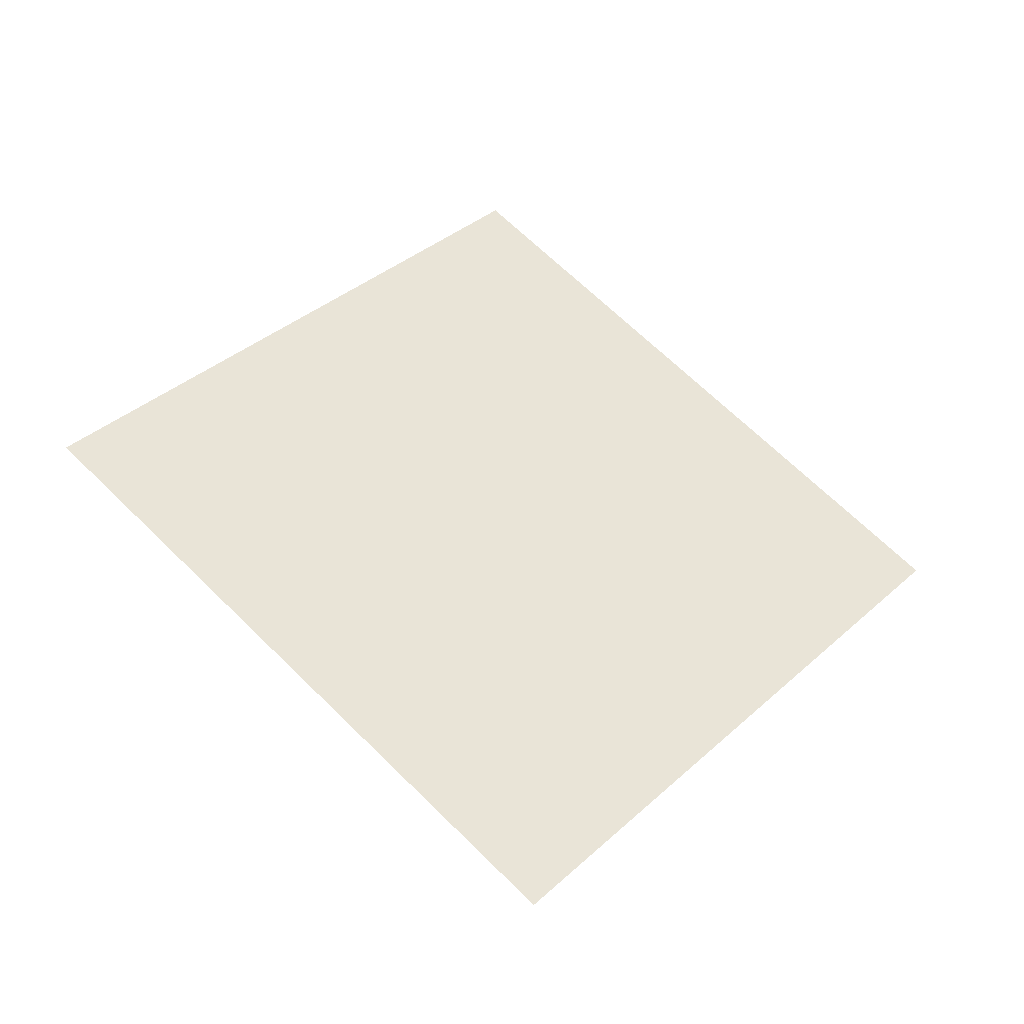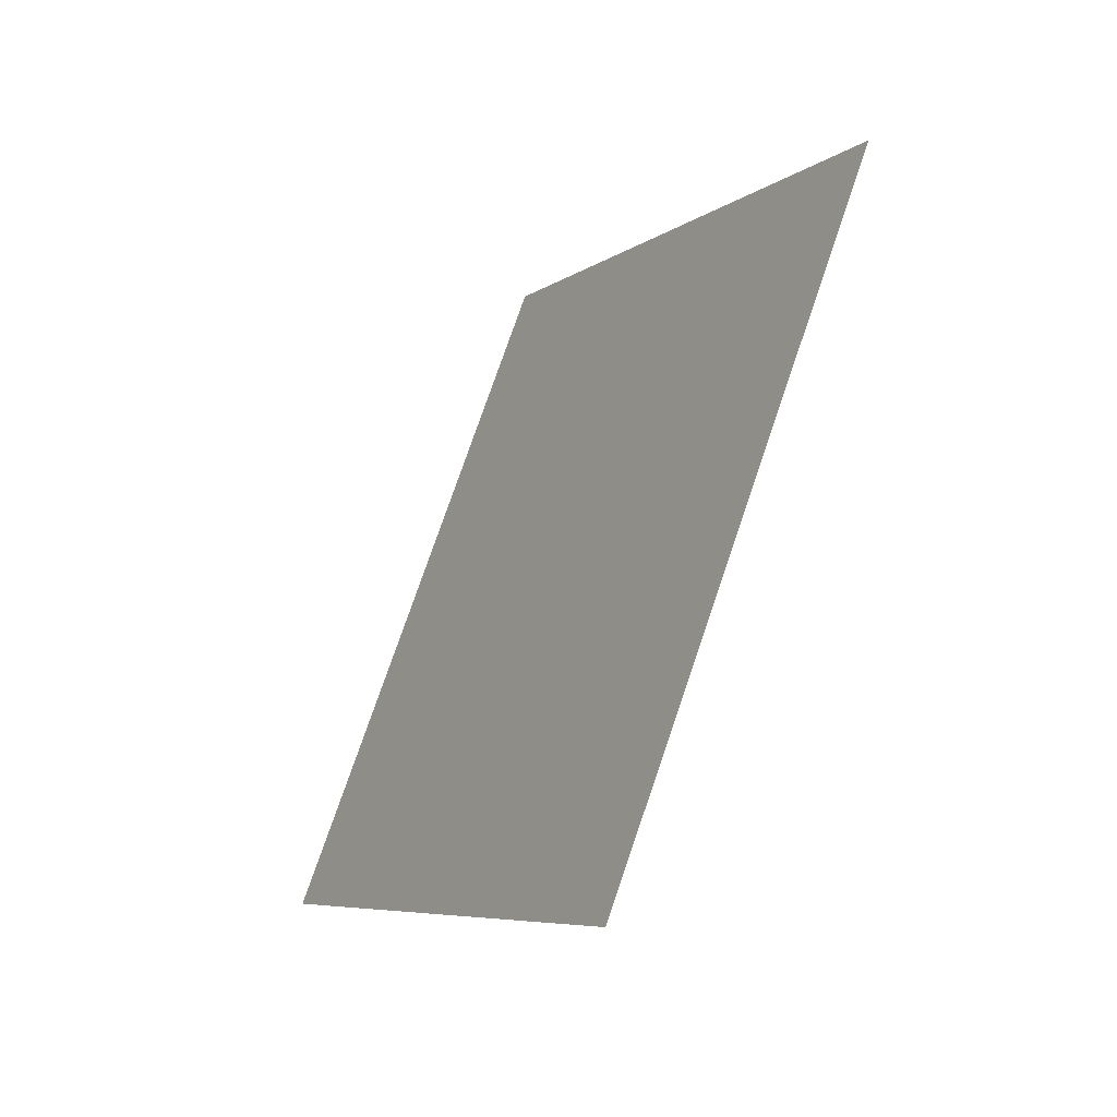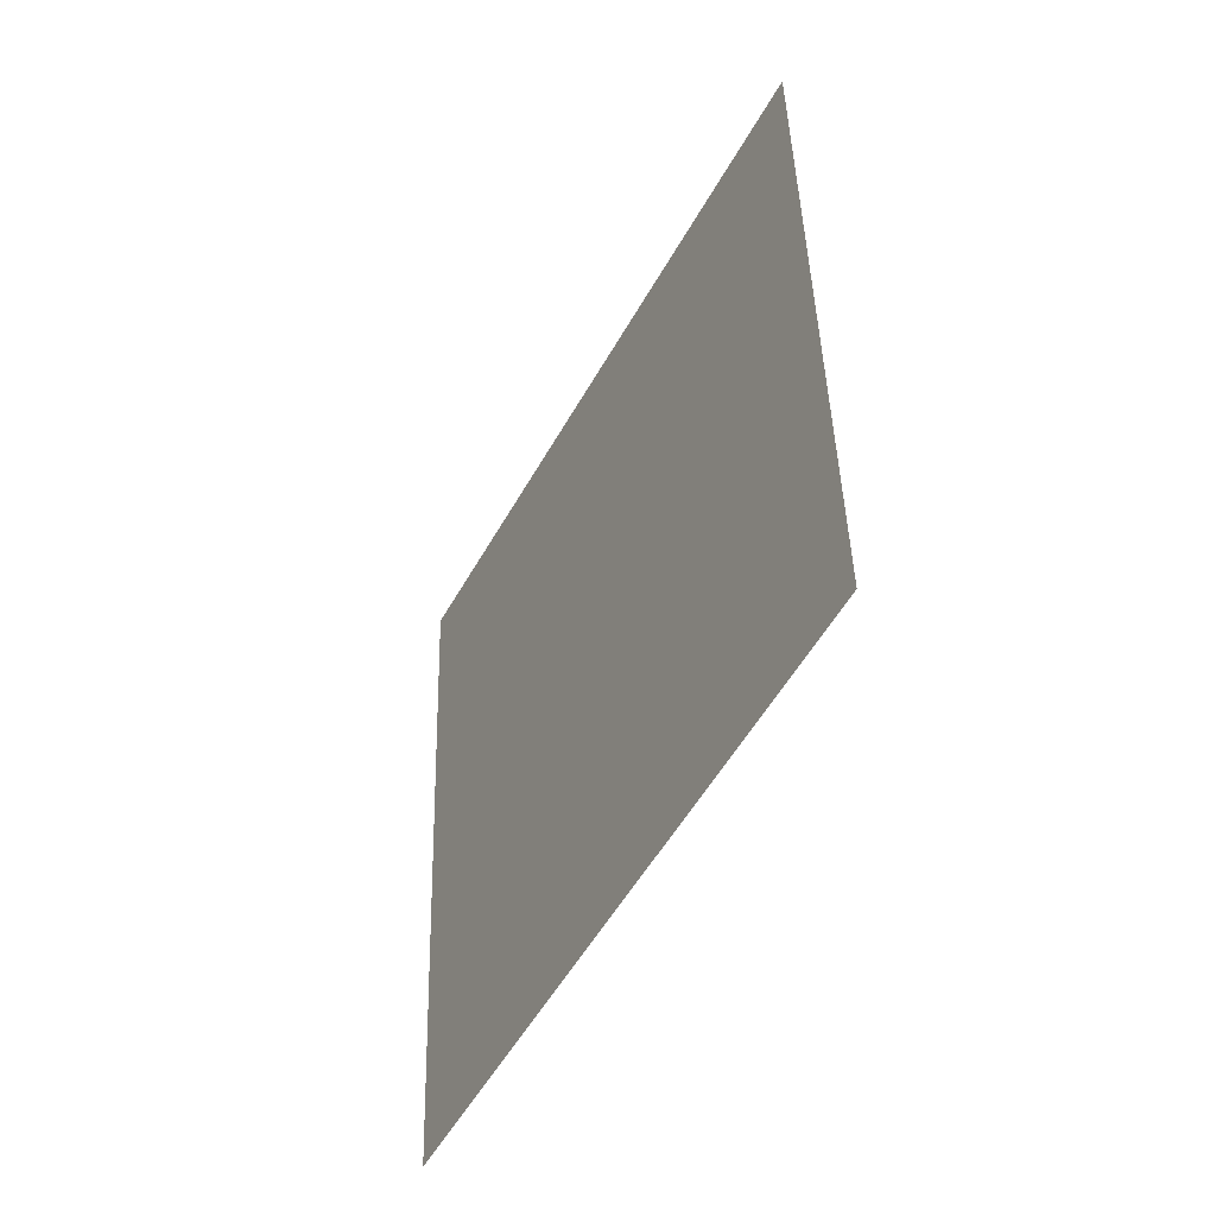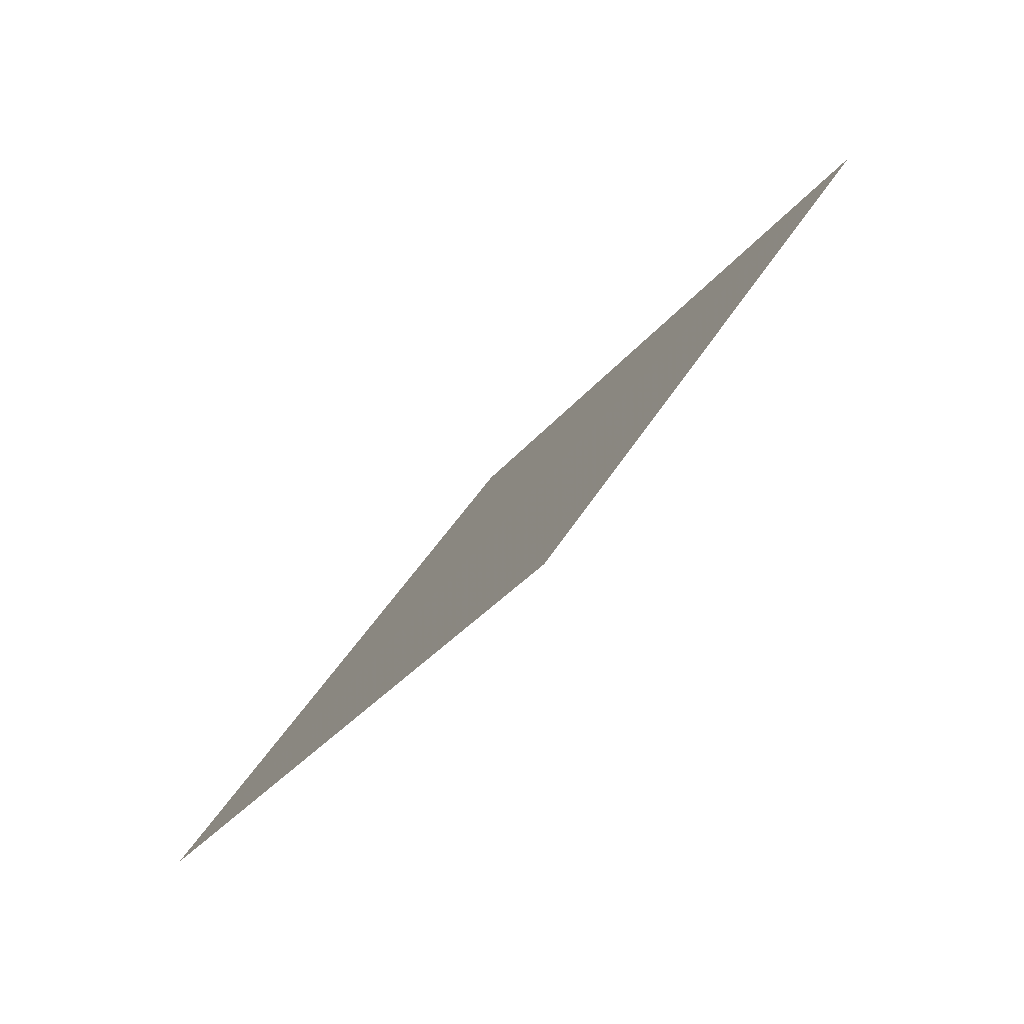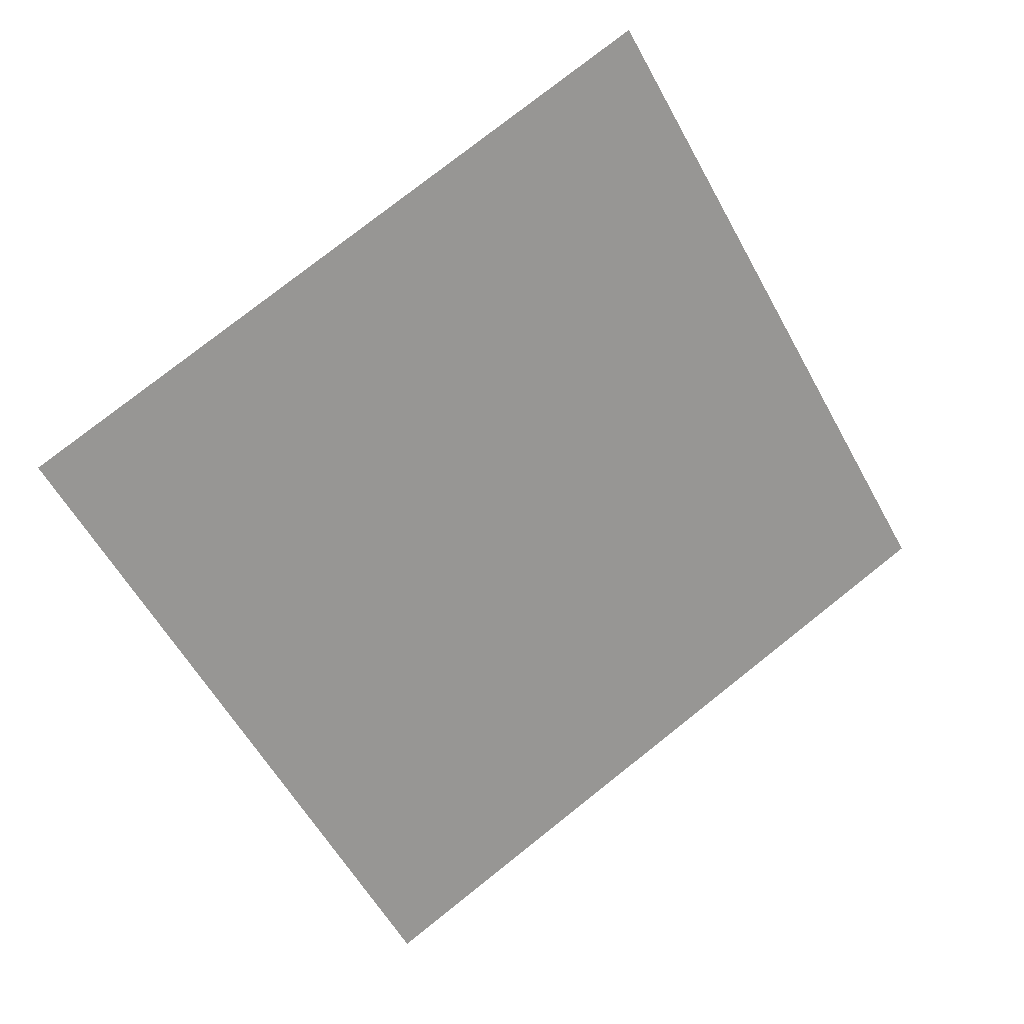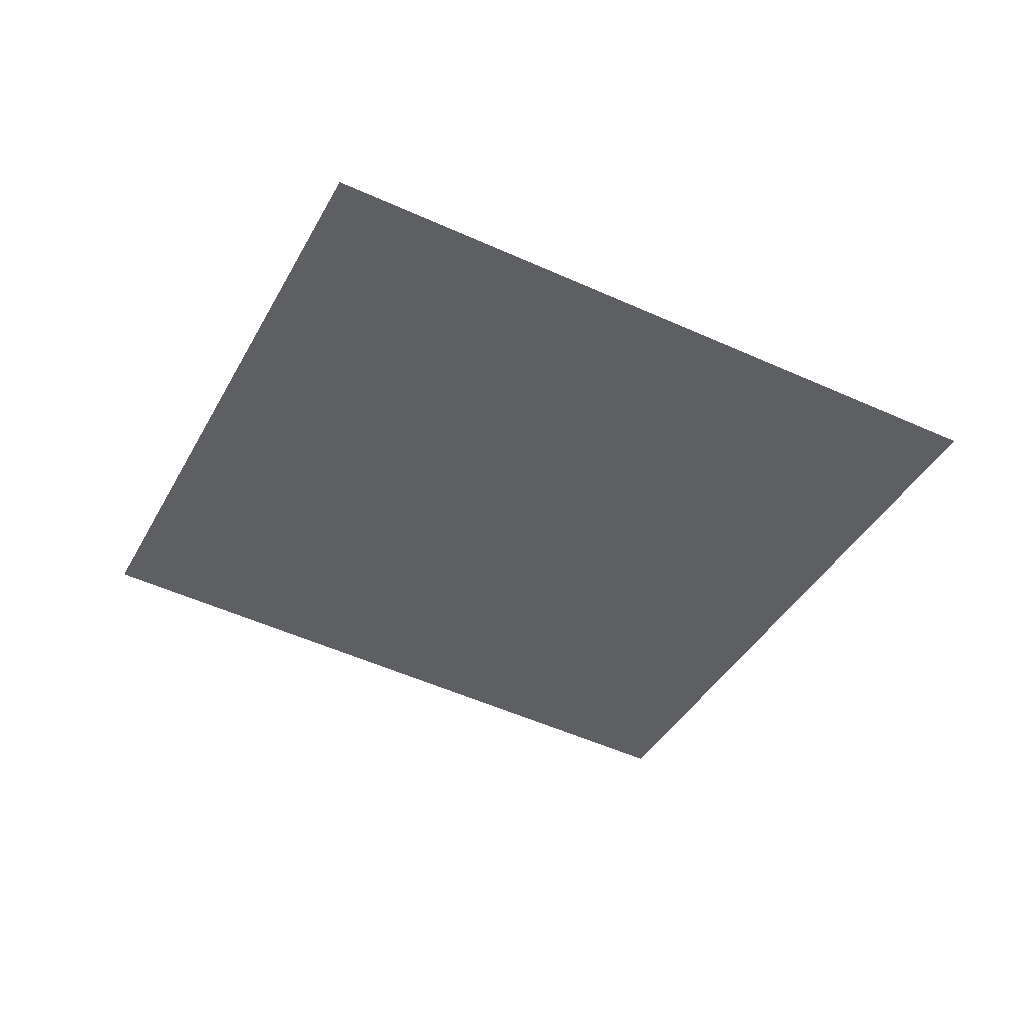
<metadata>
{"format":"obj","ext":"obj","renderer":"f3d","projection":"perspective","resolution":1024,"background":"white","views":[{"elev":27.7,"azim":-34.0,"up":"+Y"},{"elev":10.6,"azim":-109.5,"up":"+Z"},{"elev":55.3,"azim":-84.8,"up":"+Z"},{"elev":56.8,"azim":-55.5,"up":"+Z"},{"elev":51.9,"azim":150.9,"up":"+Z"},{"elev":-67.4,"azim":-10.0,"up":"+Y"}]}
</metadata>
<code>
o Plane
v -1.808 5.402 3.32
v -1.805 5.398 3.328
v -1.817 5.401 3.322
v -1.814 5.397 3.33
f 2 1 3
f 2 3 4

</code>
